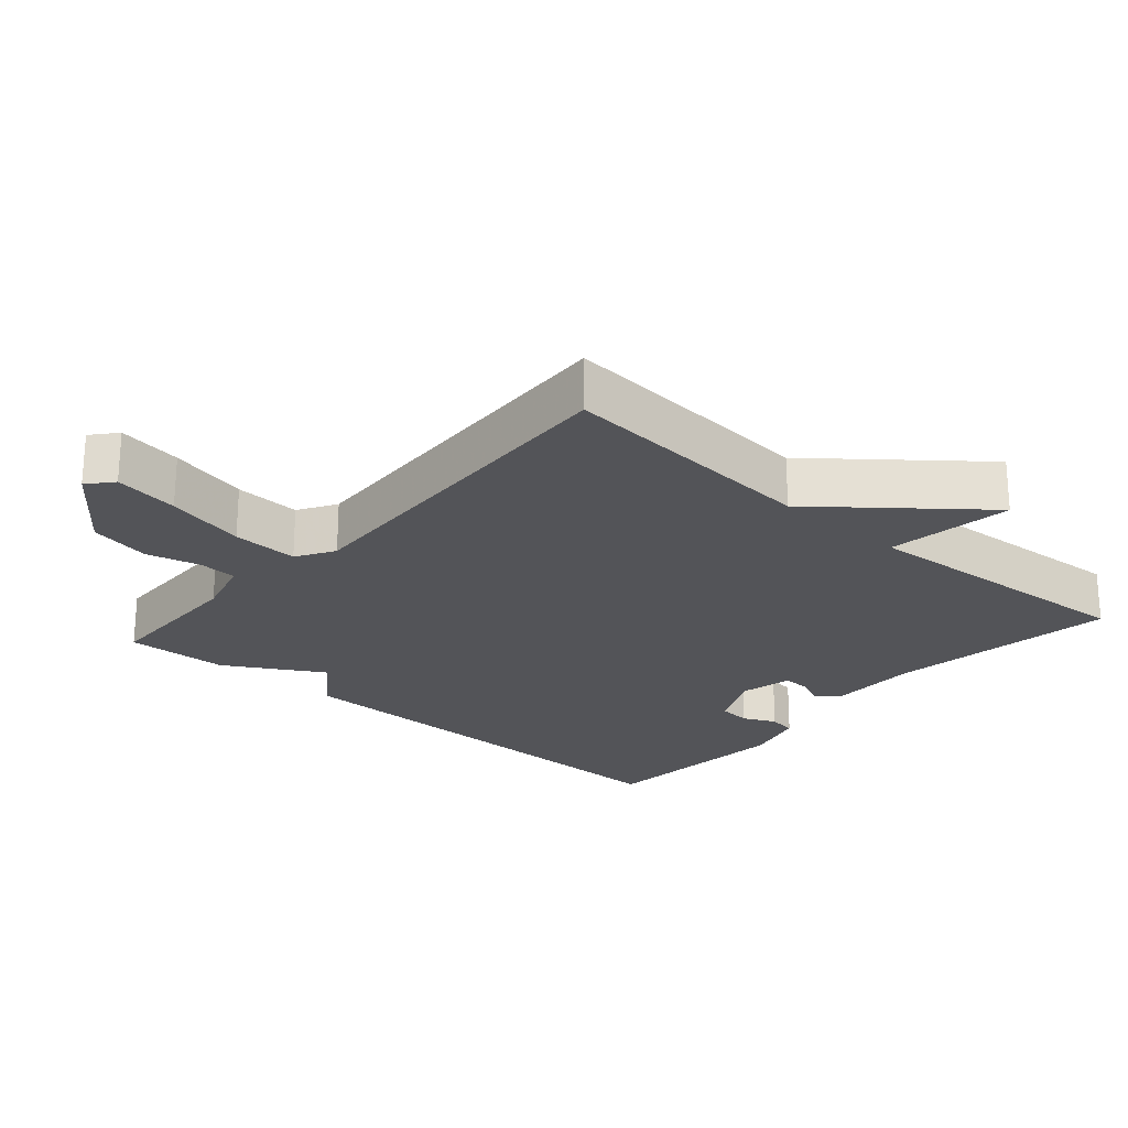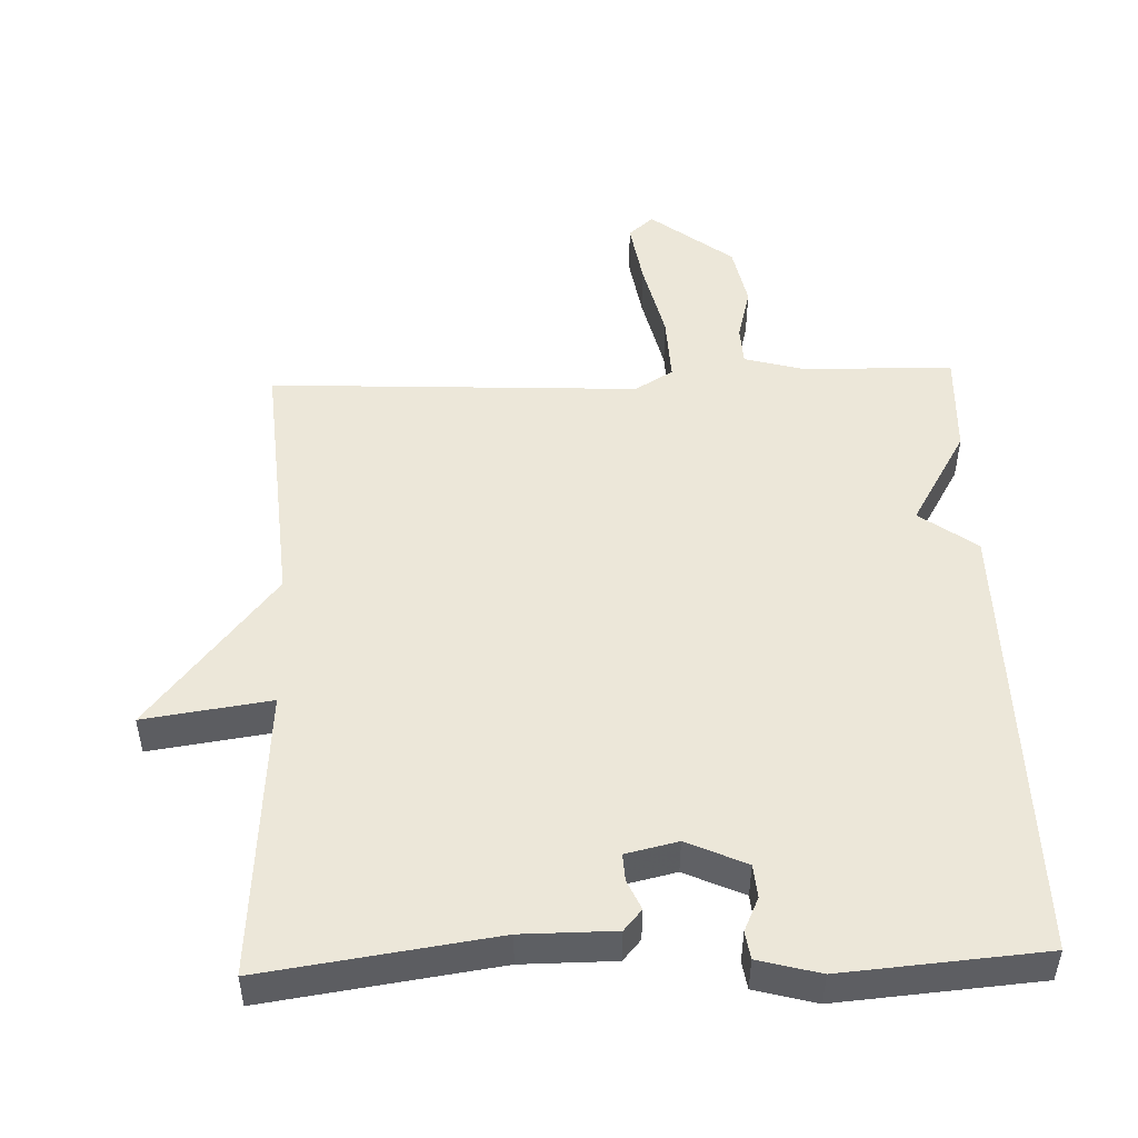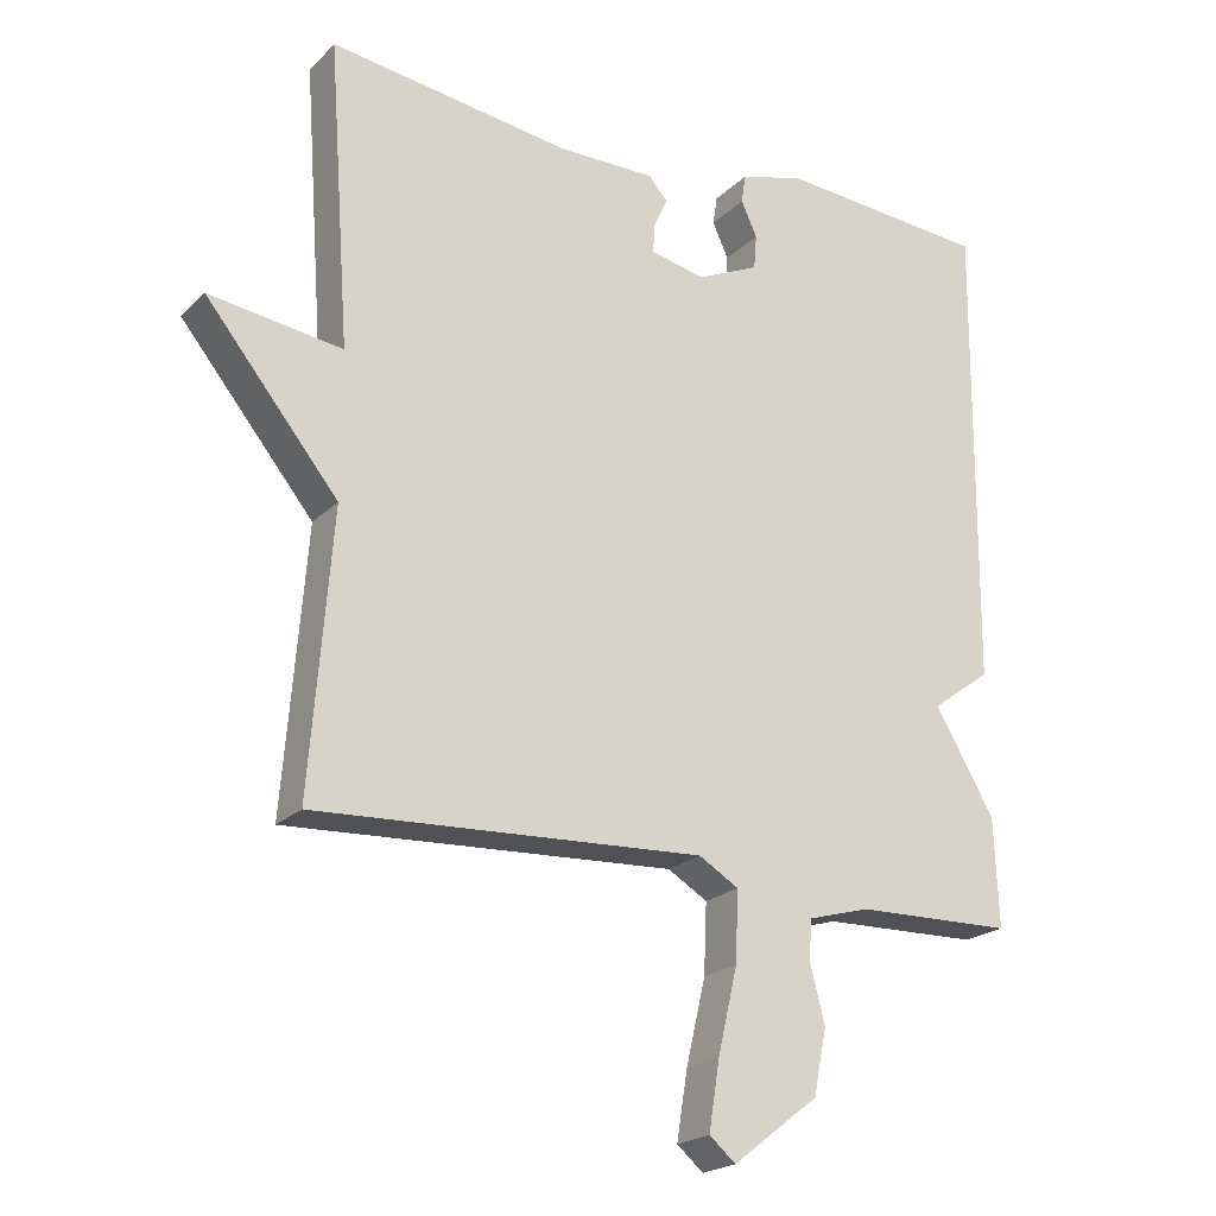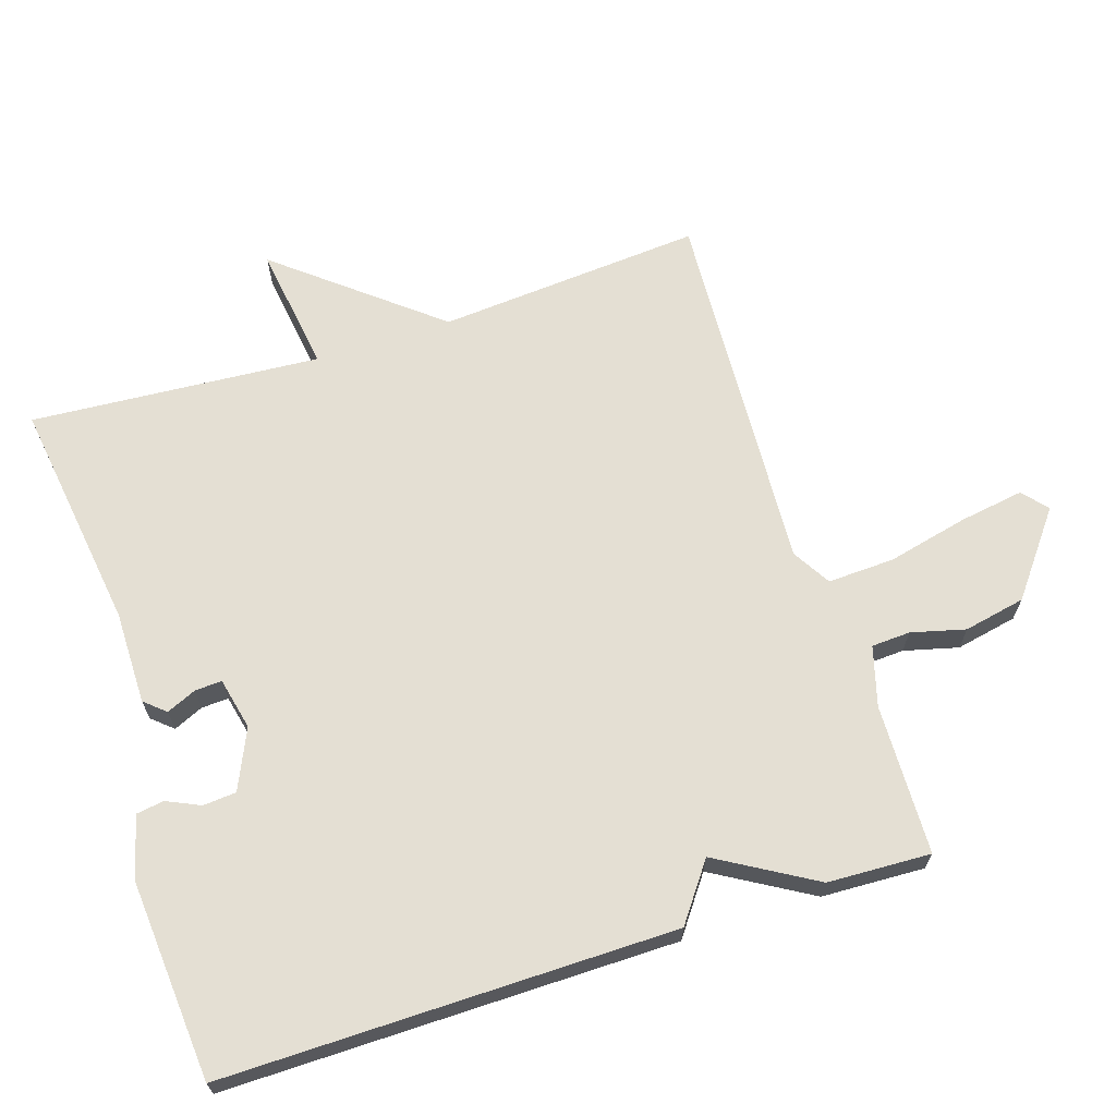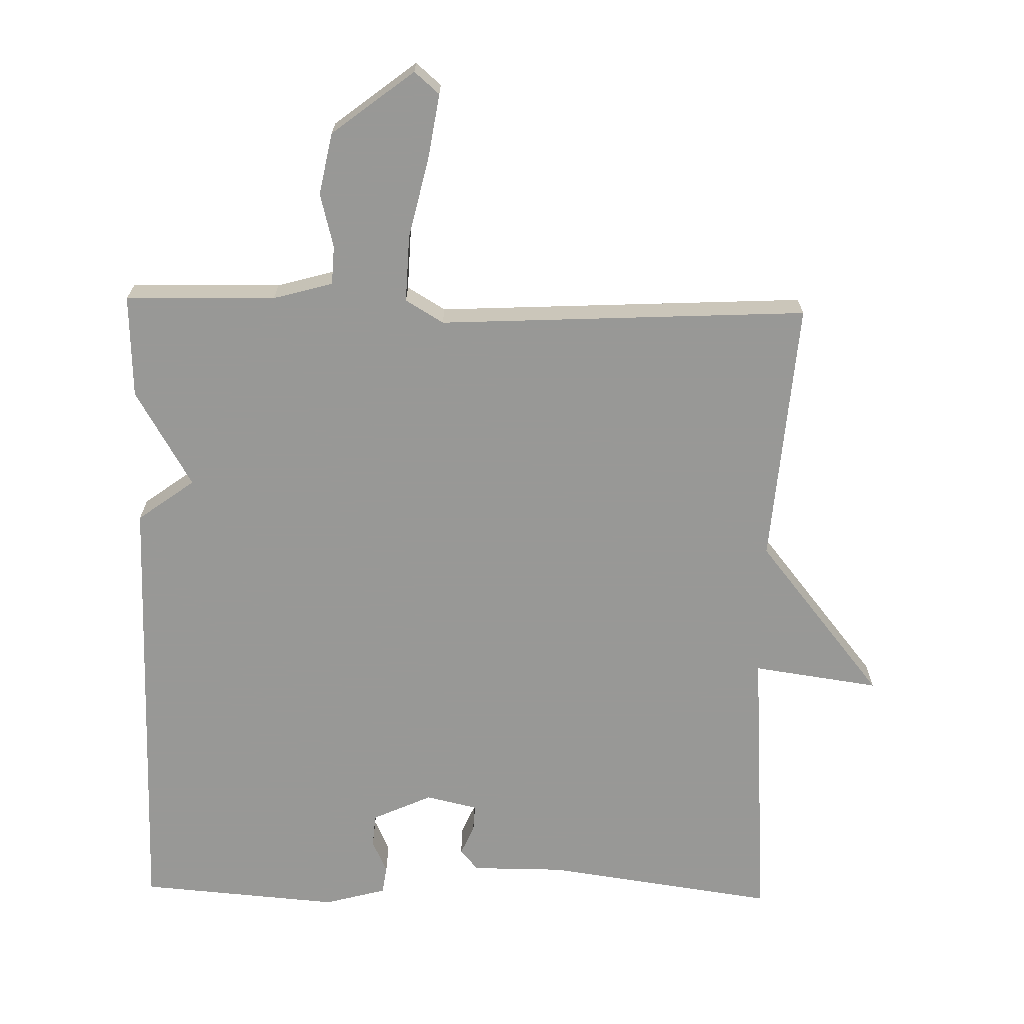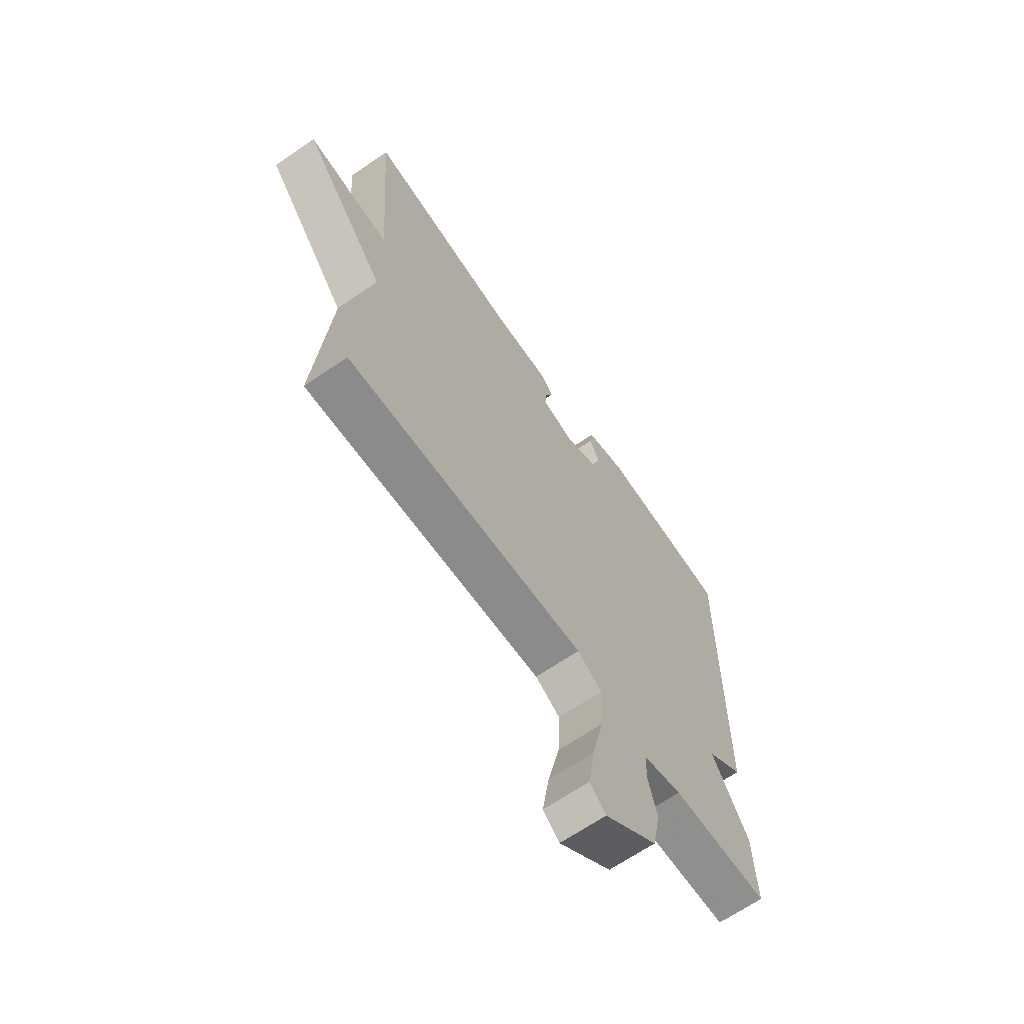
<metadata>
{"format":"obj","ext":"obj","renderer":"f3d","projection":"perspective","resolution":1024,"background":"white","views":[{"elev":-23.6,"azim":-131.3,"up":"+Y"},{"elev":49.6,"azim":-2.1,"up":"+Y"},{"elev":-21.3,"azim":-31.5,"up":"+Z"},{"elev":66.7,"azim":72.2,"up":"+Y"},{"elev":-68.5,"azim":178.7,"up":"+Y"},{"elev":-66.1,"azim":-55.4,"up":"+Z"}]}
</metadata>
<code>
v 0.5 0.07 0.5
v 0.494 0.07 -0.151
v 0.412 0.07 -0.211
v 0.494 0.07 -0.351
v 0.5 0.07 -0.5
v 0.283 0.07 -0.505
v 0.197 0.07 -0.529
v 0.194 0.07 -0.585
v 0.214 0.07 -0.663
v 0.196 0.07 -0.752
v 0.078 0.07 -0.843
v 0.042 0.07 -0.812
v 0.057 0.07 -0.718
v 0.084 0.07 -0.602
v 0.088 0.07 -0.506
v 0.033 0.07 -0.473
v -0.5 0.07 -0.5
v -0.47 0.07 -0.118
v -0.653 0.07 0.108
v -0.47 0.07 0.082
v -0.5 0.07 0.5
v -0.167 0.07 0.453
v -0.033 0.07 0.453
v -0.007 0.07 0.423
v -0.026 0.07 0.38
v -0.028 0.07 0.341
v 0.047 0.07 0.324
v 0.133 0.07 0.363
v 0.137 0.07 0.411
v 0.115 0.07 0.459
v 0.121 0.07 0.499
v 0.21 0.07 0.523
v 0.5 0 0.5
v 0.494 0 -0.151
v 0.412 0 -0.211
v 0.494 0 -0.351
v 0.5 0 -0.5
v 0.283 0 -0.505
v 0.197 0 -0.529
v 0.194 0 -0.585
v 0.214 0 -0.663
v 0.196 0 -0.752
v 0.078 0 -0.843
v 0.042 0 -0.812
v 0.057 0 -0.718
v 0.084 0 -0.602
v 0.088 0 -0.506
v 0.033 0 -0.473
v -0.5 0 -0.5
v -0.47 0 -0.118
v -0.653 0 0.108
v -0.47 0 0.082
v -0.5 0 0.5
v -0.167 0 0.453
v -0.033 0 0.453
v -0.007 0 0.423
v -0.026 0 0.38
v -0.028 0 0.341
v 0.047 0 0.324
v 0.133 0 0.363
v 0.137 0 0.411
v 0.115 0 0.459
v 0.121 0 0.499
v 0.21 0 0.523
f 32 1 2
f 31 32 2
f 30 31 2
f 29 30 2
f 28 29 2 3
f 27 28 3
f 4 5 6
f 3 4 6
f 27 3 6
f 26 27 6
f 22 23 24 25
f 22 25 26
f 21 22 26
f 20 21 26
f 18 19 20
f 26 6 7
f 20 26 7
f 18 20 7
f 16 17 18
f 15 16 18 7
f 12 13 14
f 11 12 14
f 10 11 14
f 9 10 14
f 8 9 14
f 7 8 14 15
f 34 33 64
f 34 64 63
f 34 63 62
f 34 62 61
f 35 34 61 60
f 35 60 59
f 38 37 36
f 38 36 35
f 38 35 59
f 38 59 58
f 57 56 55 54
f 58 57 54
f 58 54 53
f 58 53 52
f 52 51 50
f 39 38 58
f 39 58 52
f 39 52 50
f 50 49 48
f 39 50 48 47
f 46 45 44
f 46 44 43
f 46 43 42
f 46 42 41
f 46 41 40
f 47 46 40 39
f 1 33 34 2
f 2 34 35 3
f 3 35 36 4
f 4 36 37 5
f 5 37 38 6
f 6 38 39 7
f 7 39 40 8
f 8 40 41 9
f 9 41 42 10
f 10 42 43 11
f 11 43 44 12
f 12 44 45 13
f 13 45 46 14
f 14 46 47 15
f 15 47 48 16
f 16 48 49 17
f 17 49 50 18
f 18 50 51 19
f 19 51 52 20
f 20 52 53 21
f 21 53 54 22
f 22 54 55 23
f 23 55 56 24
f 24 56 57 25
f 25 57 58 26
f 26 58 59 27
f 27 59 60 28
f 28 60 61 29
f 29 61 62 30
f 30 62 63 31
f 31 63 64 32
f 32 64 33 1

</code>
